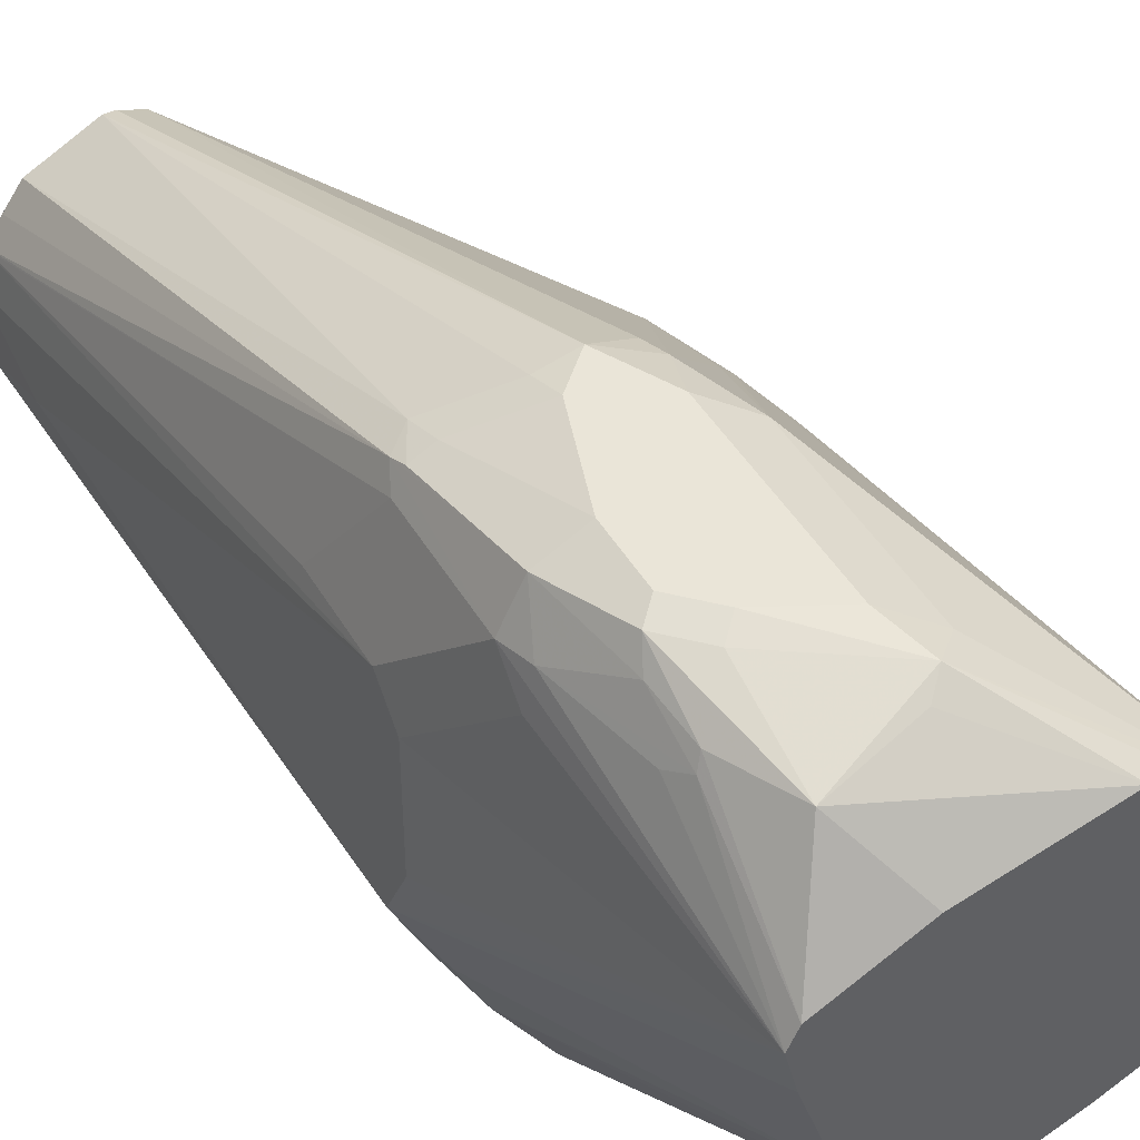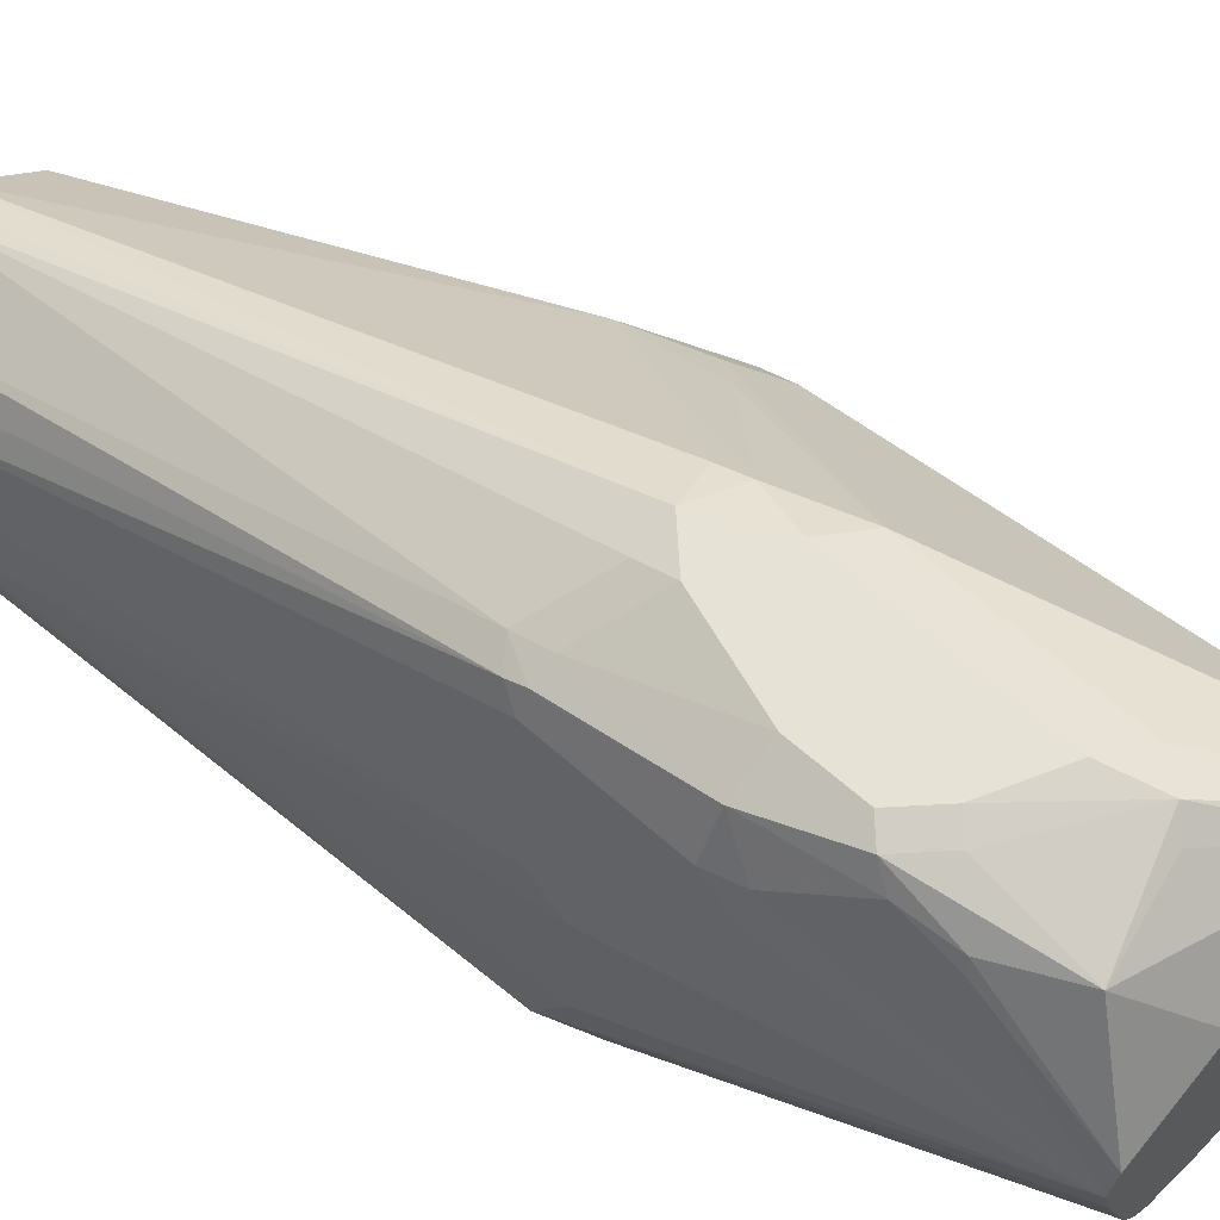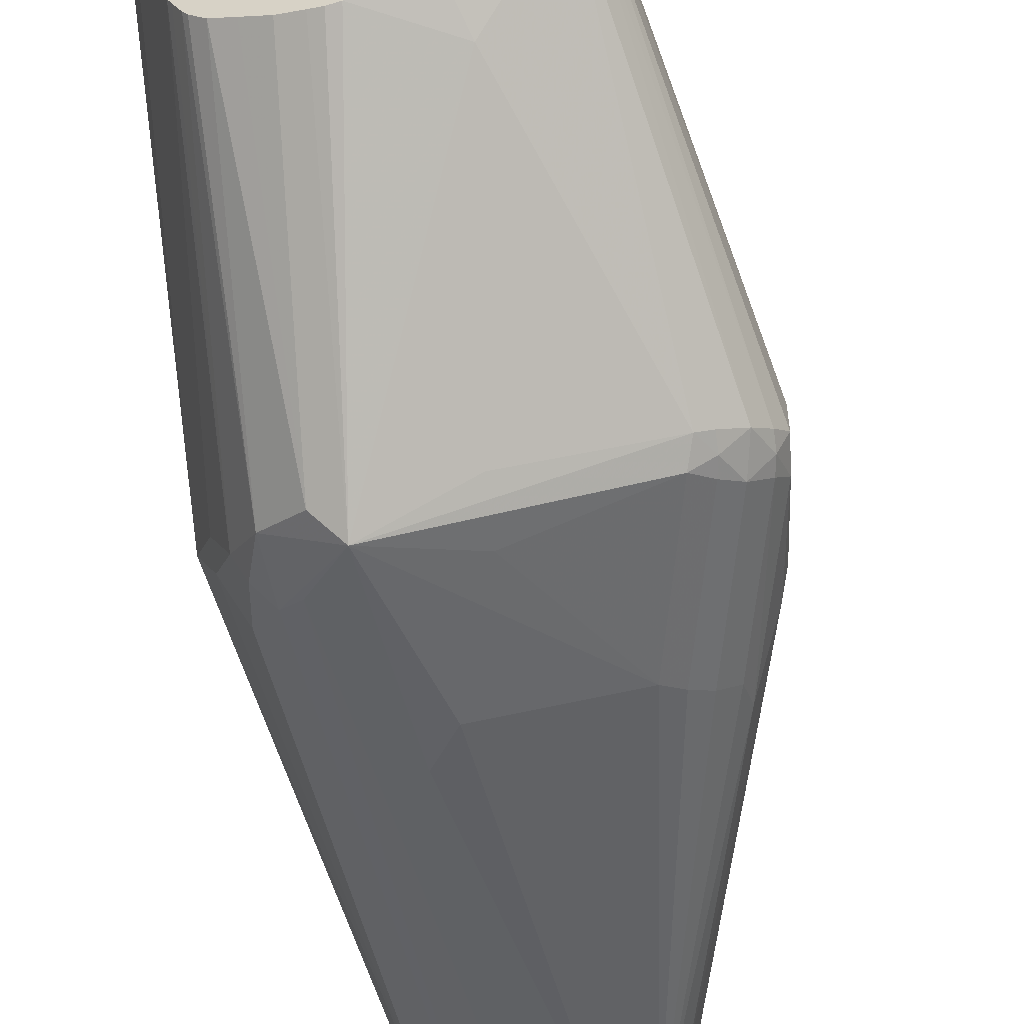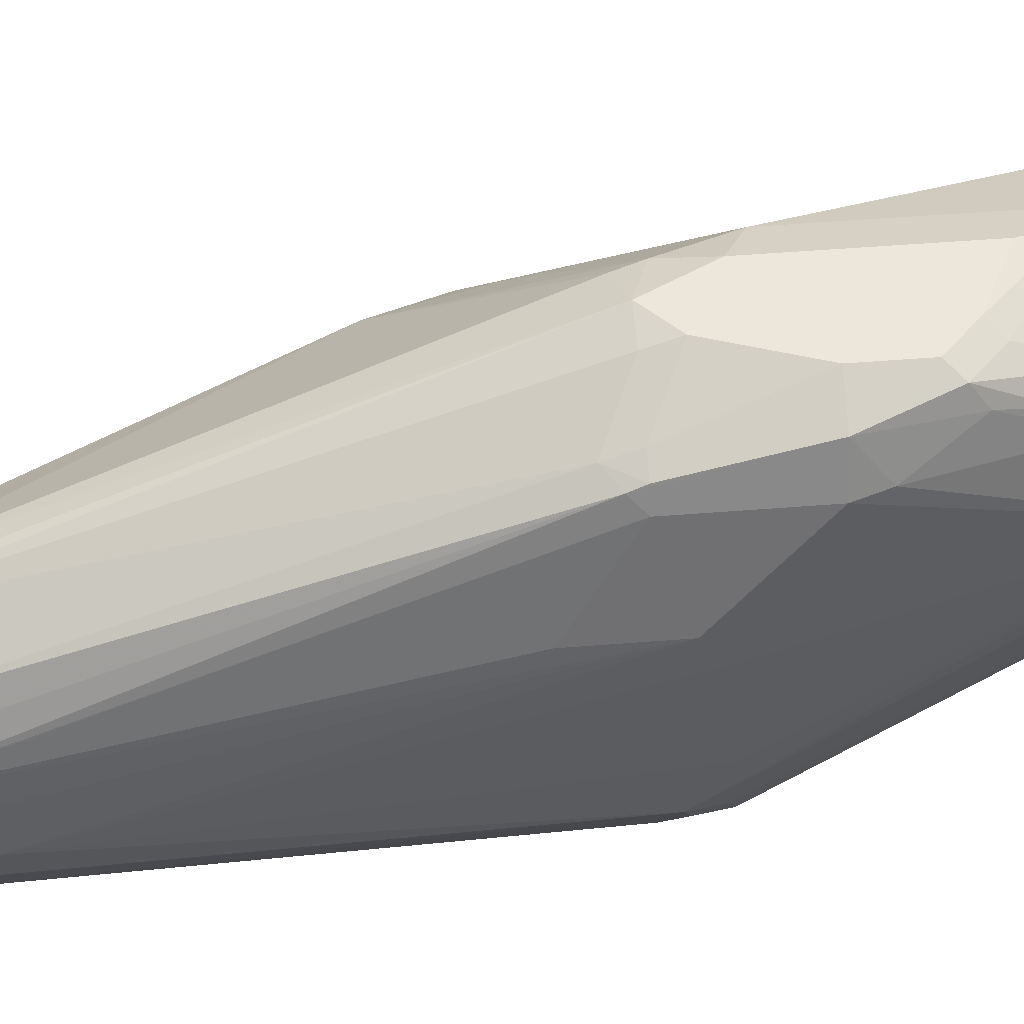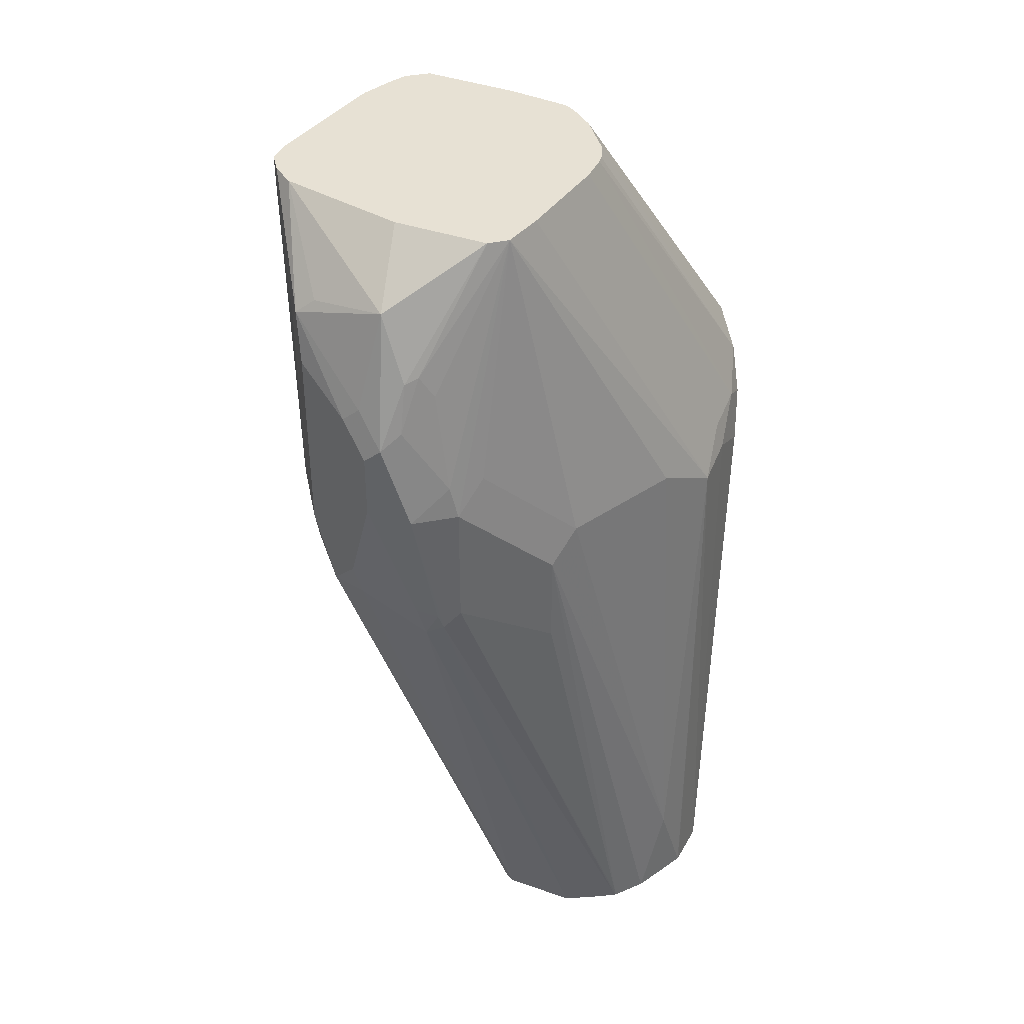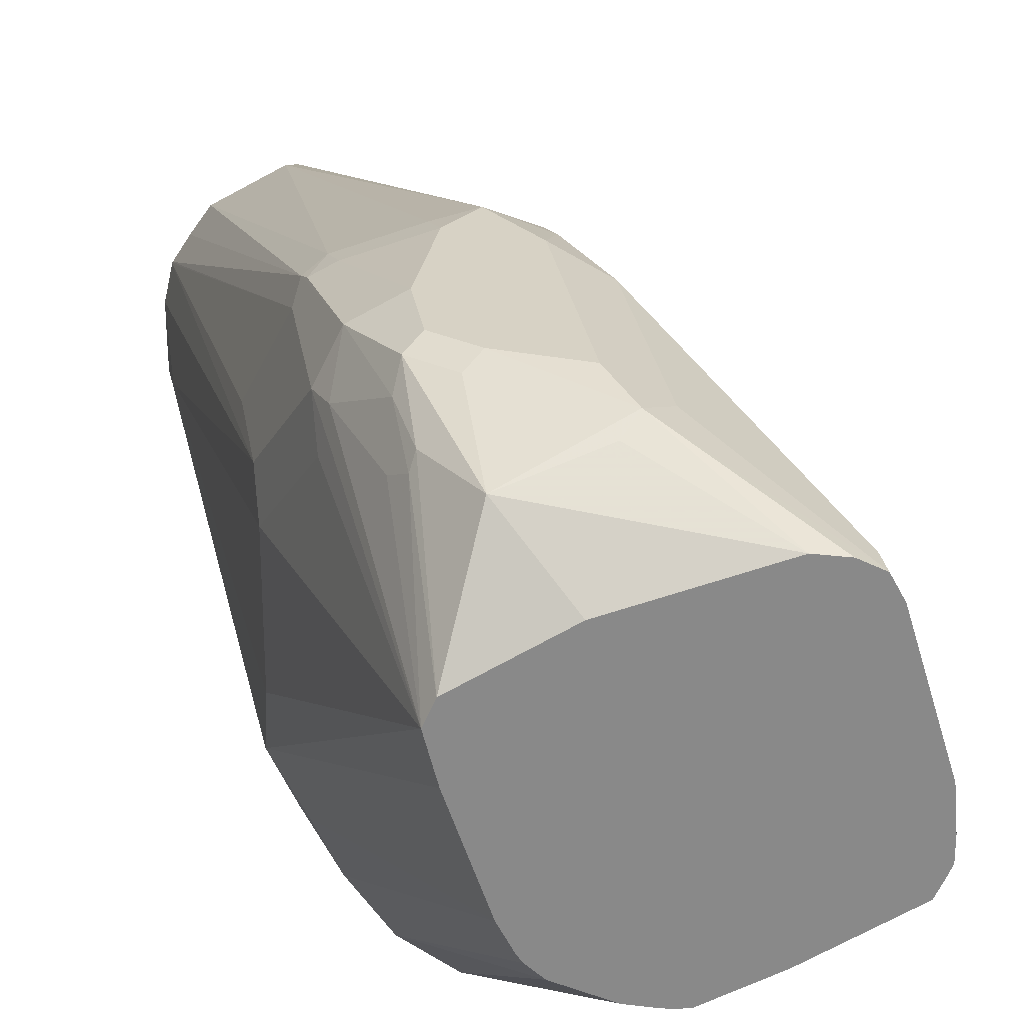
<metadata>
{"format":"obj","ext":"obj","renderer":"f3d","projection":"perspective","resolution":1024,"background":"white","views":[{"elev":45.3,"azim":151.2,"up":"+Z"},{"elev":63.0,"azim":131.9,"up":"+Z"},{"elev":-54.6,"azim":-162.6,"up":"+Z"},{"elev":53.8,"azim":85.2,"up":"+Z"},{"elev":39.6,"azim":49.8,"up":"+Y"},{"elev":27.3,"azim":171.0,"up":"+Z"}]}
</metadata>
<code>
v 0.1611 -0.1969 0.1074
v 0.1372 -0.2029 0.09545
v 0.1896 -0.5006 0.007263
v 0.2029 -0.5006 0.01193
v 0.2088 -0.5006 0.01193
v 0.1812 -0.1969 0.1029
v 0.179 -0.179 0.1074
v 0.1432 -0.1611 0.1074
v 0.1343 -0.188 0.09845
v 0.08055 -0.2953 0.008935
v 0.1521 -0.5006 -0.02687
v 0.2092 -0.5006 0.01172
v 0.217 -0.2148 0.08501
v 0.2148 -0.1969 0.0895
v 0.1969 -0.1253 0.1074
v 0.1432 -0.05372 0.1074
v 0.1194 -0.1492 0.09545
v 0.08055 -0.2416 0.02684
v 0.06564 -0.2566 0.005942
v 0.04775 -0.2387 -0.01196
v 0.05072 -0.2535 -0.01492
v 0.04476 -0.2595 -0.02687
v 0.1473 -0.5006 -0.03644
v 0.2446 -0.5006 -0.005973
v 0.2282 -0.2058 0.08055
v 0.2267 -0.1969 0.08351
v 0.2208 -0.1253 0.09545
v 0.1969 -0.08954 0.1074
v 0.179 -0.07163 0.1074
v 0.1343 -0.02686 0.1029
v 0.1194 -0.0418 0.09545
v 0.06267 0.008906 0.06264
v 0.03581 -0.2327 -0.03582
v 0.03581 -0.2506 -0.05369
v 0.1429 -0.5006 -0.05431
v 0.1431 -0.5006 -0.05355
v 0.1466 -0.5006 -0.03928
v 0.2549 -0.5006 -0.02006
v 0.2637 -0.5006 -0.03341
v 0.2327 -0.1969 0.07159
v 0.2327 -0.1253 0.07159
v 0.2282 -0.1074 0.07382
v 0.2103 -0.07163 0.09173
v 0.2058 -0.08059 0.1029
v 0.1879 -0.06268 0.1029
v 0.1879 -0.008952 0.08501
v 0.1432 -0.01791 0.09619
v 0.0895 0.02211 0.07159
v 0.07434 0.02211 0.06886
v 0.06267 0.02211 0.06264
v 0.05644 0.02211 0.05096
v 0.03581 0.01786 -0.01792
v 0.0179 -0.179 -0.1074
v 0.03581 -0.2506 -0.1074
v 0.1253 -0.4654 -0.0716
v 0.02089 -0.1939 -0.1104
v 0.1429 -0.5006 -0.07127
v 0.264 -0.5006 -0.03421
v 0.2506 -0.2327 0.01789
v 0.2327 -0.1074 0.05369
v 0.2139 0.02211 0.01874
v 0.2506 -0.179 0.01789
v 0.2148 -0.05372 0.07159
v 0.2088 -0.0418 0.07755
v 0.2058 -0.04477 0.08501
v 0.2088 0.02211 0.02983
v 0.1611 0.02211 0.05369
v 0.03581 0.02211 -0.01792
v 0.03495 0.02211 -0.02217
v 0.03367 0.02211 -0.04008
v 0.0179 -0.179 -0.1253
v 0.04177 -0.2625 -0.1134
v 0.1432 -0.5006 -0.1074
v 0.02239 -0.1969 -0.1275
v 0.1313 -0.4773 -0.07755
v 0.1431 -0.5006 -0.08941
v 0.2683 -0.5006 -0.05361
v 0.2506 -0.1611 -1.577e-05
v 0.2082 0.02211 -0.004271
v 0.2506 -0.1611 -0.0716
v 0.2506 -0.179 -0.1074
v 0.2685 -0.4475 -0.0716
v 0.03367 0.02211 -0.05155
v 0.02239 -0.1701 -0.1342
v 0.02389 -0.179 -0.1372
v 0.06267 -0.2953 -0.1298
v 0.1499 -0.5006 -0.1251
v 0.02685 -0.188 -0.1387
v 0.2684 -0.5006 -0.05431
v 0.1903 0.02211 -0.05795
v 0.2357 -0.1582 -0.1283
v 0.2386 -0.173 -0.1313
v 0.2682 -0.5006 -0.08918
v 0.2679 -0.5006 -0.09012
v 0.2576 -0.5006 -0.1144
v 0.2684 -0.5006 -0.07145
v 0.03581 0.02211 -0.05634
v 0.02911 -0.1611 -0.1432
v 0.03581 -0.179 -0.1499
v 0.06267 -0.2774 -0.1387
v 0.1587 -0.5006 -0.1384
v 0.1501 -0.5006 -0.1255
v 0.1879 0.02211 -0.06265
v 0.2237 -0.1522 -0.1521
v 0.2267 -0.185 -0.1551
v 0.2178 -0.1582 -0.1641
v 0.2397 -0.5006 -0.1323
v 0.04037 0.02211 -0.06543
v 0.0403 -0.1522 -0.1521
v 0.04177 -0.1611 -0.1551
v 0.04476 -0.1701 -0.1566
v 0.08055 -0.2595 -0.1566
v 0.07162 -0.2685 -0.1499
v 0.1591 -0.5006 -0.1387
v 0.1833 0.02211 -0.07201
v 0.2058 -0.1343 -0.17
v 0.2088 -0.1671 -0.173
v 0.2148 -0.5006 -0.1432
v 0.1969 -0.1611 -0.179
v 0.08899 0.02211 -0.08841
v 0.08354 -0.005984 -0.1014
v 0.04775 -0.1492 -0.1551
v 0.05371 -0.1611 -0.1611
v 0.0895 -0.2506 -0.1611
v 0.1595 -0.5006 -0.1389
v 0.1807 0.02211 -0.07585
v 0.17 -0.1343 -0.1924
v 0.182 -0.1223 -0.182
v 0.173 0.02211 -0.08351
v 0.179 -0.5006 -0.1432
v 0.179 -0.2506 -0.179
v 0.122 0.02211 -0.1008
v 0.1194 -0.1313 -0.173
v 0.1253 -0.1611 -0.179
v 0.1611 -0.2327 -0.179
v 0.1284 0.02211 -0.1008
v 0.1352 0.02211 -0.09936
v 0.1474 0.02211 -0.09631
v 0.1492 0.02211 -0.09546
v 0.1526 0.02211 -0.09375
v 0.1611 0.02211 -0.0895
f 1 2 3
f 61 81 79
f 62 77 82
f 62 82 78
f 64 66 65
f 71 84 85
f 71 85 74
f 71 83 84
f 72 86 87
f 72 87 73
f 72 74 86
f 73 76 75
f 74 85 88
f 74 88 86
f 77 89 82
f 78 82 80
f 79 81 91
f 79 91 90
f 86 100 101
f 85 98 99
f 85 99 88
f 84 97 98
f 84 98 85
f 83 97 84
f 61 80 81
f 82 96 93
f 81 95 92
f 81 94 95
f 81 93 94
f 81 82 93
f 81 92 91
f 80 82 81
f 82 89 96
f 86 101 102
f 61 78 80
f 61 66 64
f 48 138 137
f 48 137 136
f 48 136 132
f 48 132 120
f 48 120 108
f 48 108 97
f 48 97 83
f 48 83 70
f 48 70 69
f 48 69 68
f 48 68 51
f 48 51 50
f 48 50 49
f 51 68 52
f 52 68 69
f 52 69 53
f 53 69 70
f 60 78 61
f 58 62 59
f 58 77 62
f 57 75 76
f 56 71 74
f 55 75 57
f 61 64 63
f 55 73 75
f 54 56 74
f 54 73 55
f 54 72 73
f 53 71 56
f 53 83 71
f 53 70 83
f 54 74 72
f 48 139 138
f 86 88 100
f 88 113 100
f 115 116 126
f 116 117 127
f 116 127 128
f 116 128 129
f 116 129 126
f 117 119 127
f 118 130 131
f 118 131 119
f 119 131 127
f 120 132 121
f 121 132 127
f 121 127 133
f 121 133 122
f 122 133 127
f 122 127 123
f 123 134 124
f 123 127 134
f 130 135 131
f 128 141 129
f 128 140 141
f 128 139 140
f 128 138 139
f 128 137 138
f 113 125 114
f 127 137 128
f 127 132 136
f 127 131 135
f 124 127 135
f 124 134 127
f 124 130 125
f 124 135 130
f 127 136 137
f 88 99 113
f 112 125 113
f 111 124 112
f 90 91 104
f 90 104 103
f 91 92 104
f 92 105 106
f 92 106 104
f 92 95 105
f 95 107 105
f 97 108 98
f 98 109 110
f 98 110 99
f 98 108 109
f 99 110 111
f 99 111 112
f 99 112 113
f 100 113 101
f 101 113 114
f 103 104 115
f 111 123 124
f 110 122 123
f 110 123 111
f 109 122 110
f 108 122 109
f 108 121 122
f 112 124 125
f 108 120 121
f 107 118 119
f 106 117 116
f 105 107 117
f 105 117 106
f 104 116 115
f 104 106 116
f 107 119 117
f 48 140 139
f 86 102 87
f 48 129 141
f 3 58 39
f 3 39 38
f 3 38 24
f 3 24 12
f 3 12 5
f 3 5 4
f 3 10 11
f 5 12 13
f 5 13 6
f 6 13 14
f 6 14 7
f 7 14 15
f 8 16 31
f 8 31 17
f 8 17 9
f 9 17 18
f 9 18 10
f 16 29 30
f 15 27 28
f 14 27 15
f 14 26 27
f 13 24 25
f 13 26 14
f 3 89 77
f 13 25 26
f 11 22 23
f 10 22 11
f 10 21 22
f 10 20 21
f 10 19 20
f 10 18 19
f 12 24 13
f 16 30 31
f 3 96 89
f 3 94 93
f 48 141 140
f 1 3 4
f 1 4 5
f 1 5 6
f 1 6 7
f 1 7 15
f 1 15 28
f 1 28 29
f 1 29 16
f 1 16 8
f 1 8 9
f 1 9 2
f 2 10 3
f 2 9 10
f 3 11 23
f 3 23 37
f 3 37 36
f 3 95 94
f 3 107 95
f 3 118 107
f 3 130 118
f 3 125 130
f 3 114 125
f 3 93 96
f 3 101 114
f 3 87 102
f 3 73 87
f 3 76 73
f 3 57 76
f 3 35 57
f 3 36 35
f 3 102 101
f 17 31 50
f 3 77 58
f 48 126 129
f 34 54 55
f 34 55 35
f 34 53 56
f 34 56 54
f 35 55 57
f 39 58 40
f 40 58 59
f 40 59 62
f 40 62 41
f 41 60 61
f 41 61 42
f 41 62 78
f 41 78 60
f 42 63 64
f 42 64 43
f 43 64 65
f 43 65 44
f 17 50 32
f 48 115 126
f 48 103 115
f 48 90 103
f 48 79 90
f 48 61 79
f 33 53 34
f 48 66 61
f 46 65 66
f 46 48 47
f 46 67 48
f 46 66 67
f 44 46 45
f 44 65 46
f 48 67 66
f 33 52 53
f 42 61 63
f 17 19 18
f 25 40 41
f 25 39 40
f 25 38 39
f 24 38 25
f 22 36 37
f 22 35 36
f 25 41 27
f 22 34 35
f 20 32 33
f 20 22 21
f 20 33 22
f 19 32 20
f 33 51 52
f 17 32 19
f 22 33 34
f 25 27 26
f 22 37 23
f 32 50 51
f 32 51 33
f 27 41 42
f 30 50 31
f 30 49 50
f 30 48 49
f 30 46 47
f 30 45 46
f 30 47 48
f 28 45 29
f 28 44 45
f 27 44 28
f 27 43 44
f 27 42 43
f 29 45 30

</code>
